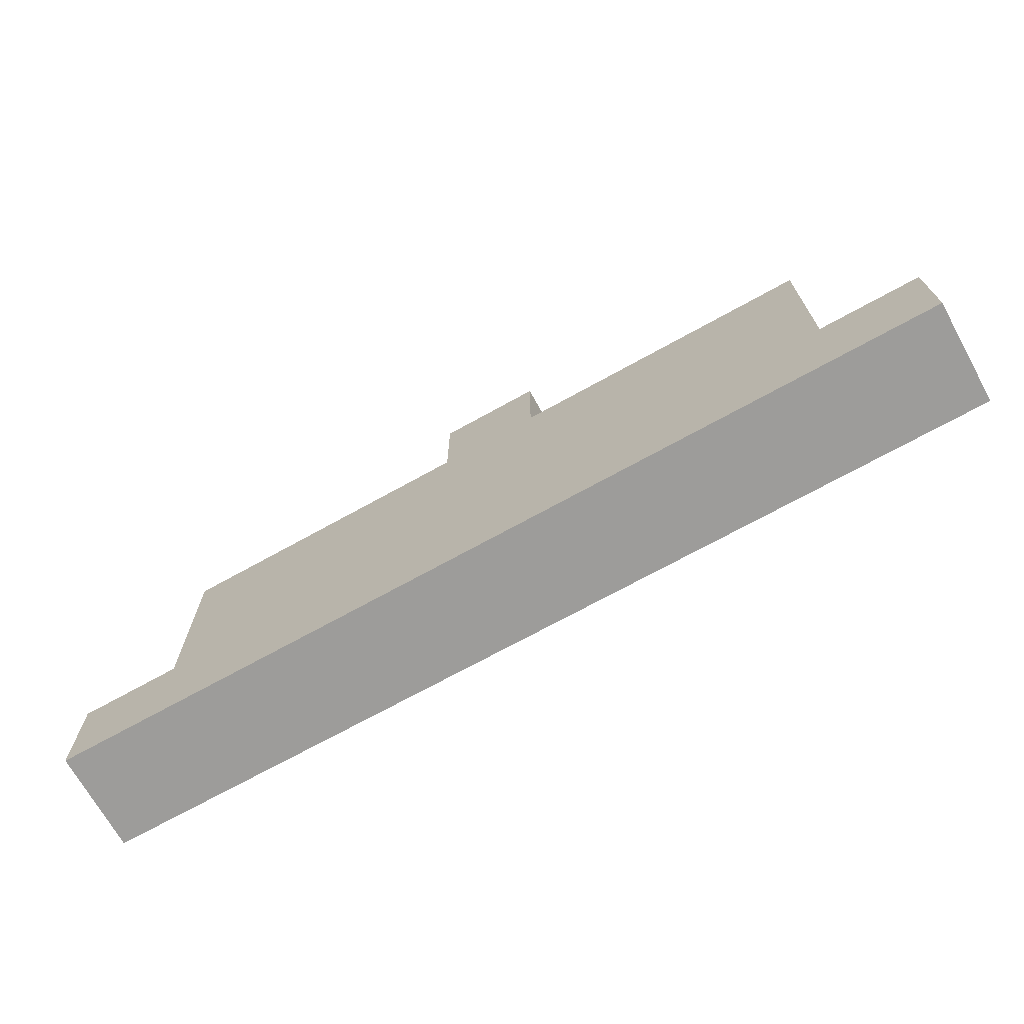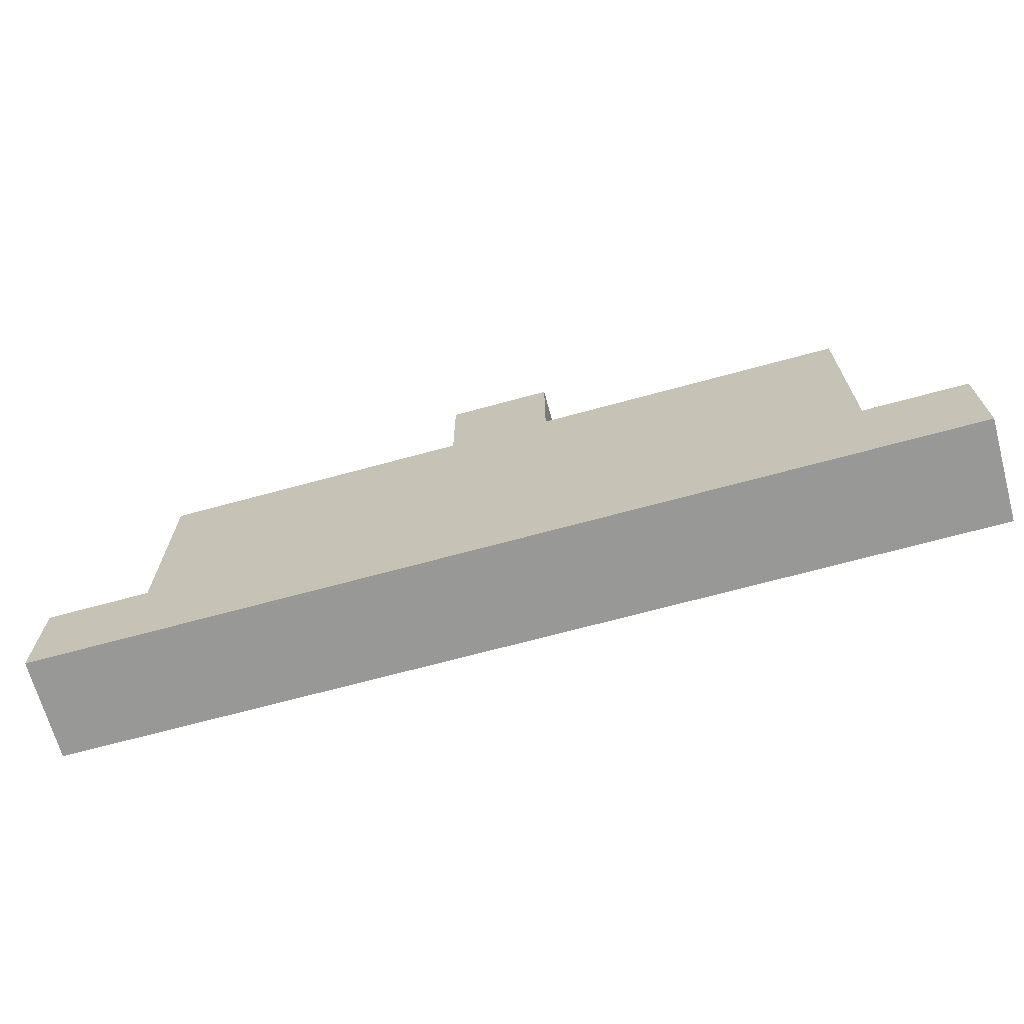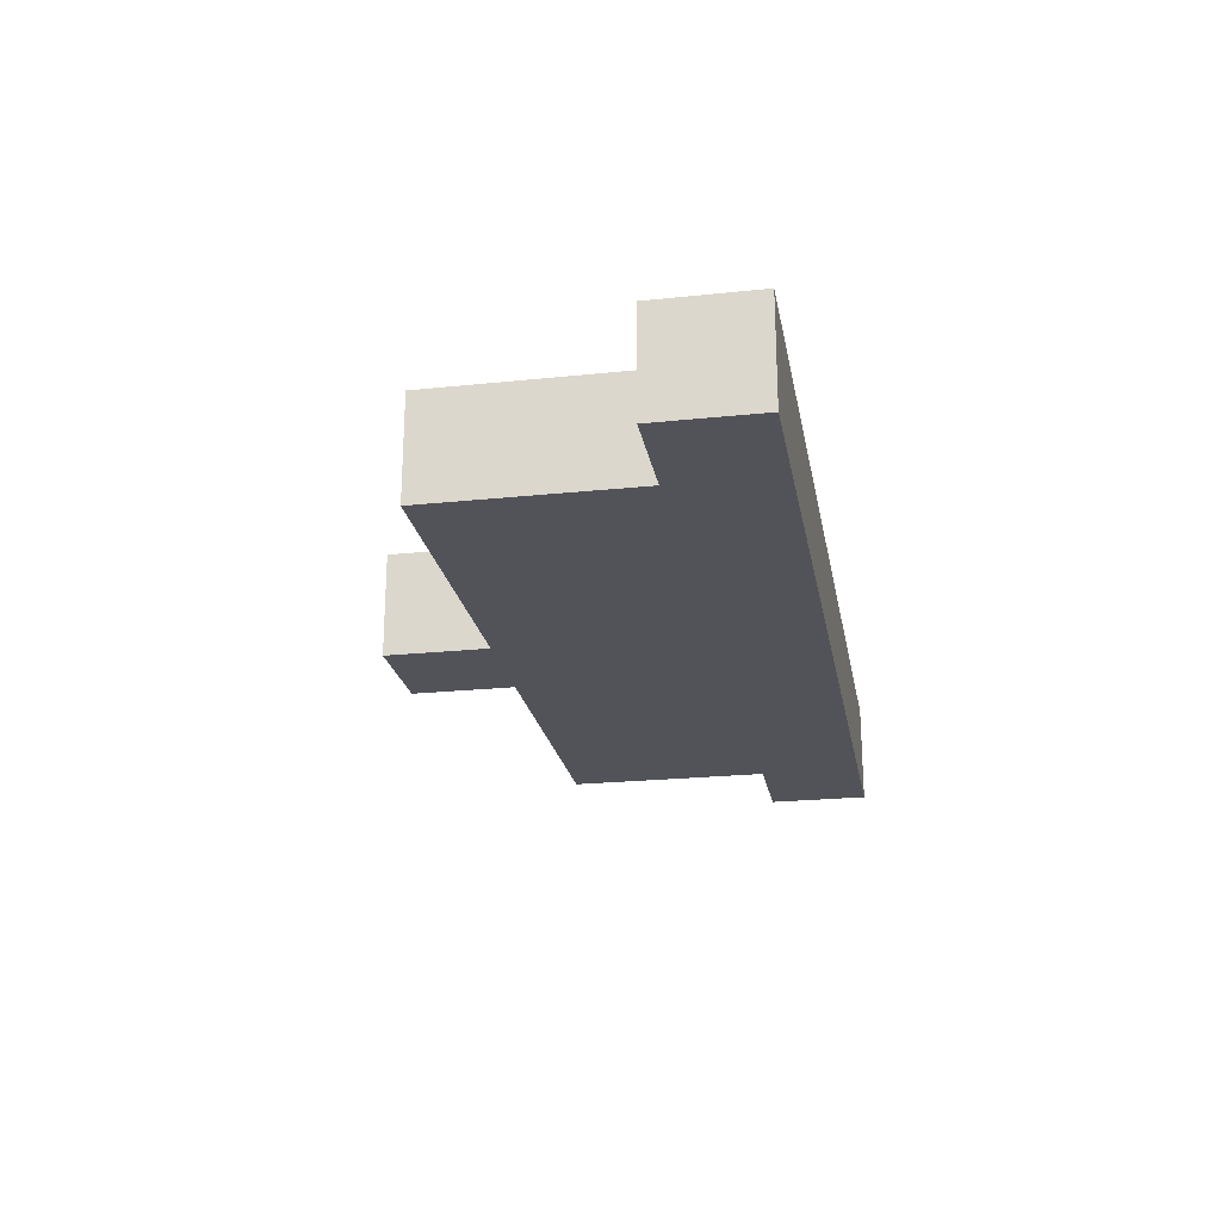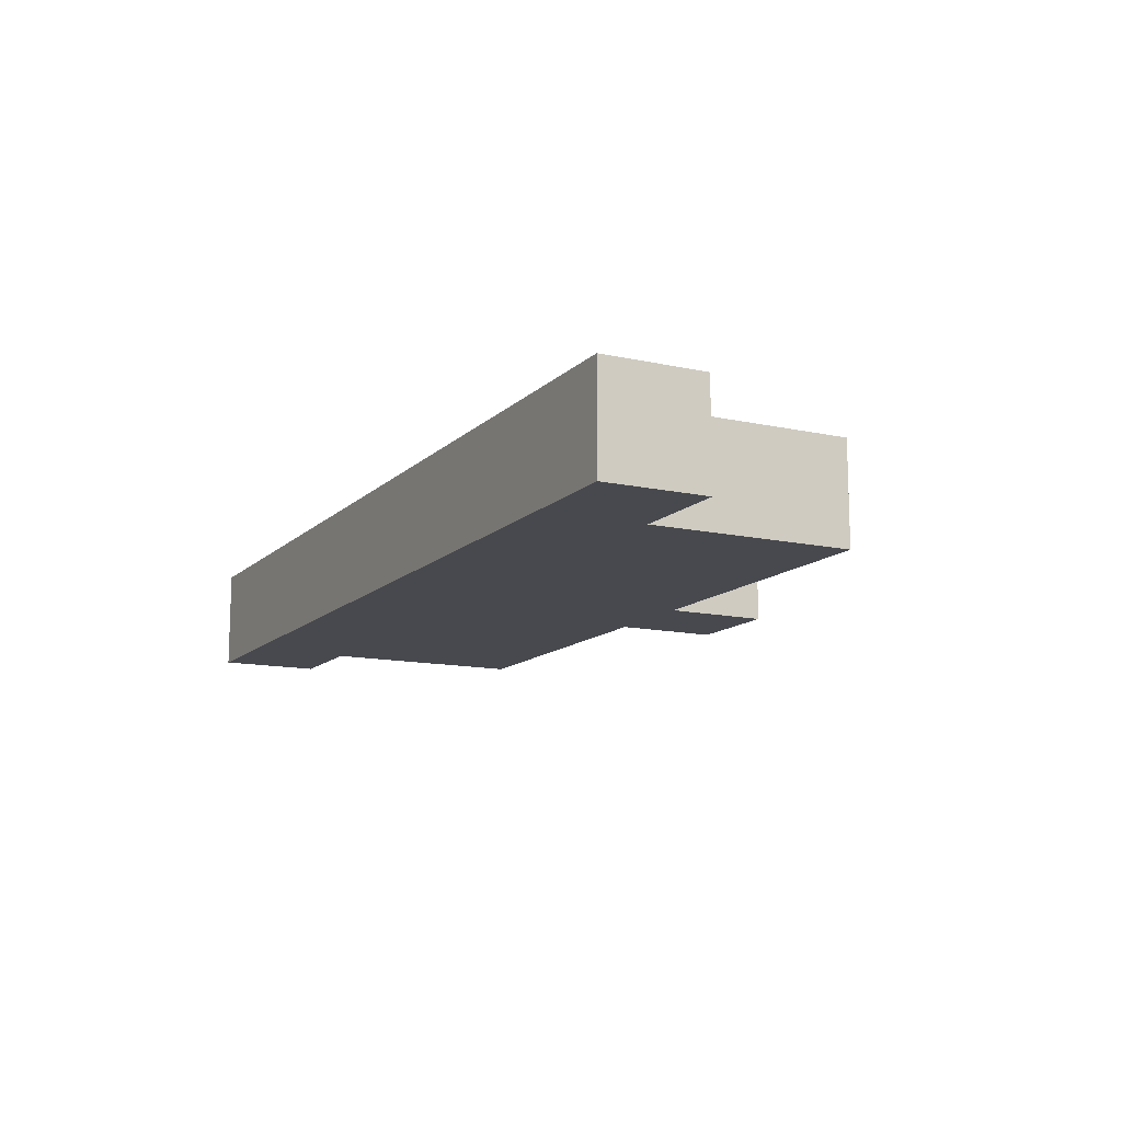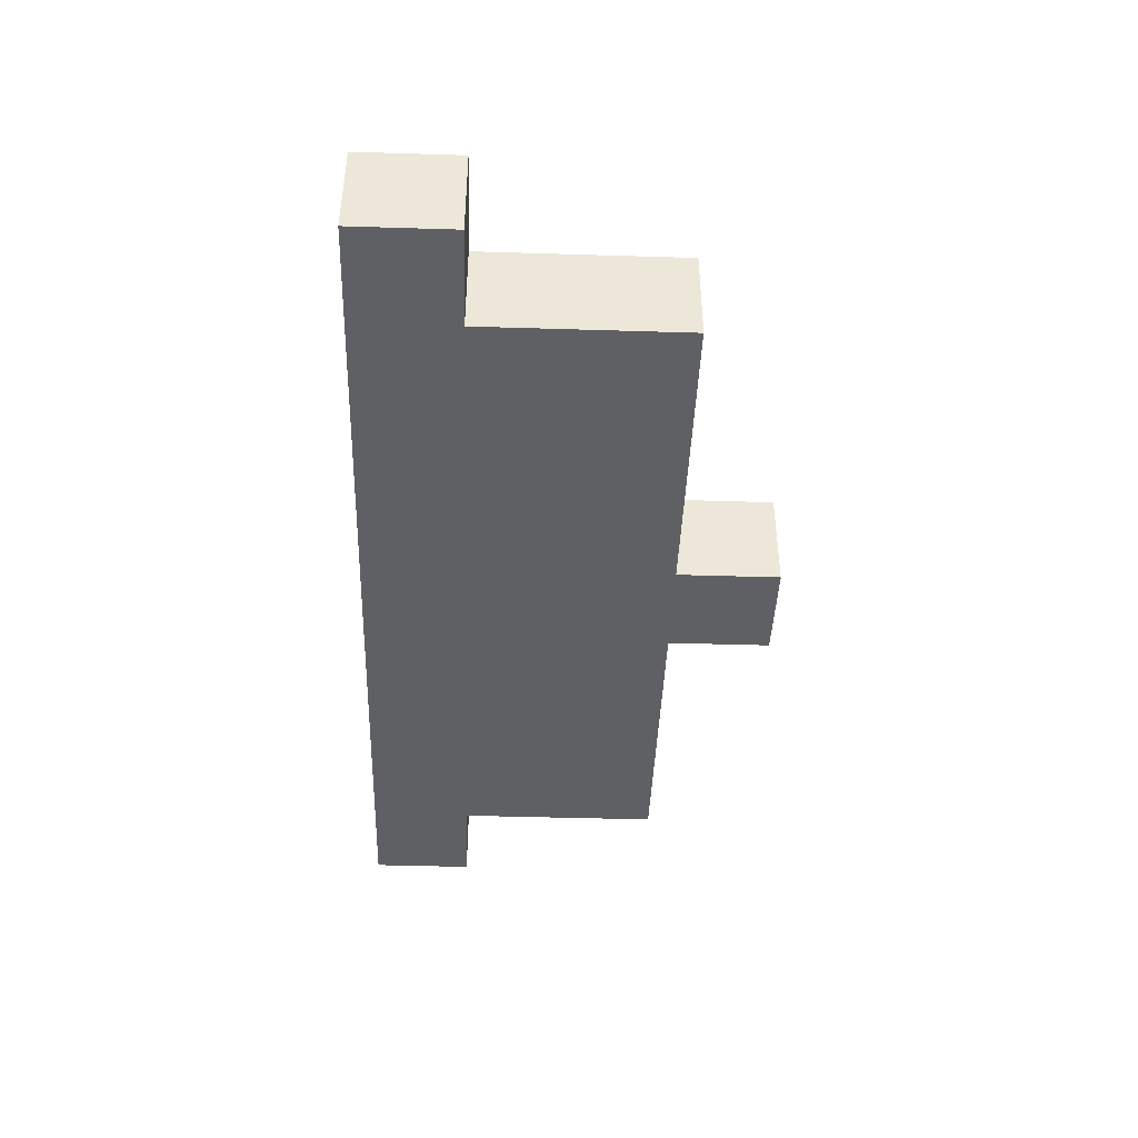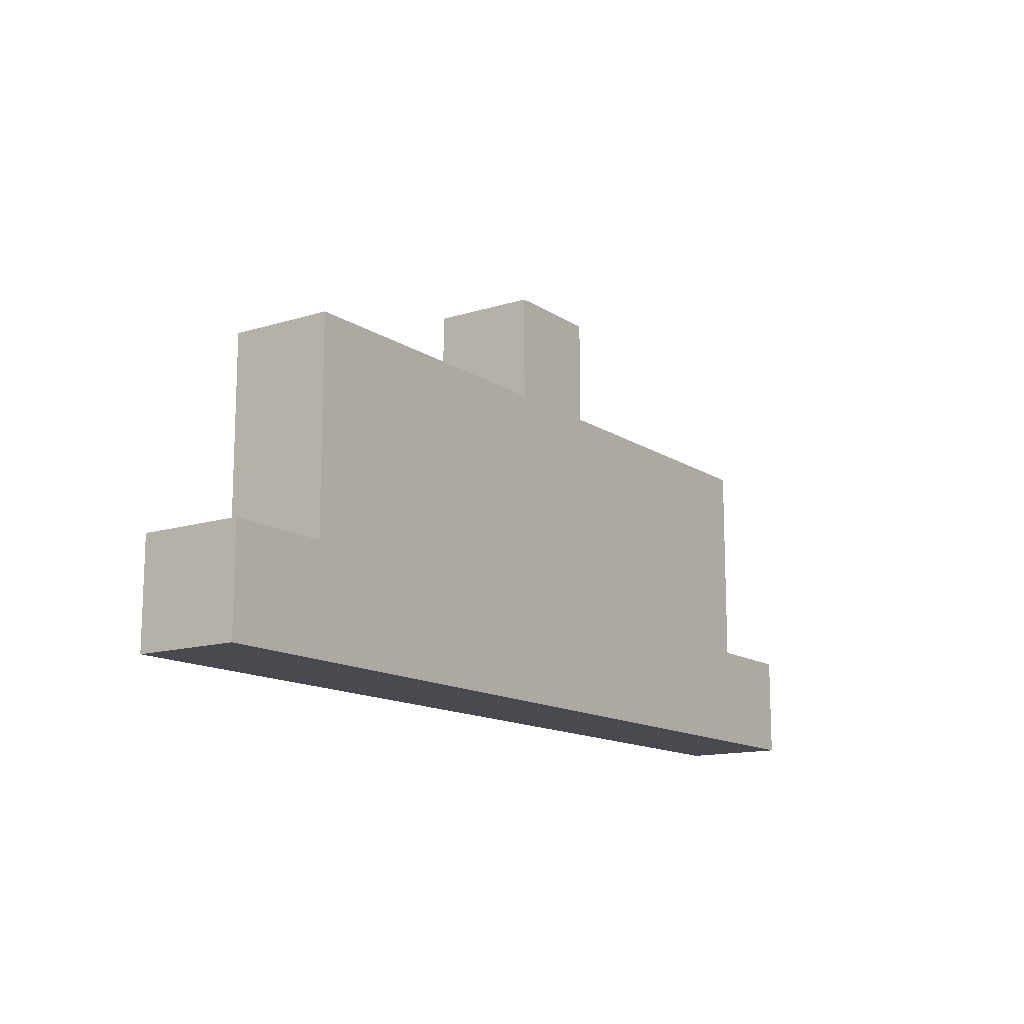
<metadata>
{"format":"obj","ext":"obj","renderer":"f3d","projection":"perspective","resolution":1024,"background":"white","views":[{"elev":-70.2,"azim":29.1,"up":"+Z"},{"elev":-68.4,"azim":15.3,"up":"+Z"},{"elev":-22.7,"azim":100.2,"up":"+Y"},{"elev":-12.7,"azim":-117.1,"up":"+Y"},{"elev":-42.6,"azim":-92.1,"up":"+Y"},{"elev":-13.6,"azim":-55.0,"up":"+Z"}]}
</metadata>
<code>
o Untitled.006
v 0.45 -0.05 -0.2
v 0.45 -0.05 -0.1
v 0.45 0.05 -0.2
v 0.45 0.05 -0.1
v 0.35 -0.05 -0.1
v 0.35 -0.05 0.1
v 0.35 0.05 -0.1
v 0.35 0.05 0.1
v 0.05 -0.05 0.1
v 0.05 -0.05 0.2
v 0.05 0.05 0.1
v 0.05 0.05 0.2
v -0.05 -0.05 0.1
v -0.05 -0.05 0.2
v -0.05 0.05 0.1
v -0.05 0.05 0.2
v -0.35 -0.05 -0.1
v -0.35 -0.05 0.1
v -0.35 0.05 -0.1
v -0.35 0.05 0.1
v -0.45 -0.05 -0.2
v -0.45 -0.05 -0.1
v -0.45 0.05 -0.2
v -0.45 0.05 -0.1
v 0.45 -0.05 -0.2
v 0.45 0.05 -0.2
v -0.45 -0.05 -0.2
v -0.45 0.05 -0.2
v 0.45 -0.05 -0.1
v 0.45 0.05 -0.1
v 0.35 -0.05 -0.1
v 0.35 0.05 -0.1
v -0.35 -0.05 -0.1
v -0.35 0.05 -0.1
v -0.45 -0.05 -0.1
v -0.45 0.05 -0.1
v 0.35 -0.05 0.1
v 0.35 0.05 0.1
v 0.05 -0.05 0.1
v 0.05 0.05 0.1
v -0.05 -0.05 0.1
v -0.05 0.05 0.1
v -0.35 -0.05 0.1
v -0.35 0.05 0.1
v 0.05 -0.05 0.2
v 0.05 0.05 0.2
v -0.05 -0.05 0.2
v -0.05 0.05 0.2
v 0.45 -0.05 -0.2
v -0.45 -0.05 -0.2
v 0.45 -0.05 -0.1
v 0.35 -0.05 -0.1
v -0.35 -0.05 -0.1
v -0.45 -0.05 -0.1
v 0.35 -0.05 0.1
v 0.05 -0.05 0.1
v -0.05 -0.05 0.1
v -0.35 -0.05 0.1
v 0.05 -0.05 0.2
v -0.05 -0.05 0.2
v 0.45 0.05 -0.2
v -0.45 0.05 -0.2
v 0.45 0.05 -0.1
v 0.35 0.05 -0.1
v -0.35 0.05 -0.1
v -0.45 0.05 -0.1
v 0.35 0.05 0.1
v 0.05 0.05 0.1
v -0.05 0.05 0.1
v -0.35 0.05 0.1
v 0.05 0.05 0.2
v -0.05 0.05 0.2
f 3 2 1
f 4 2 3
f 7 6 5
f 8 6 7
f 11 10 9
f 12 10 11
f 13 14 15
f 15 14 16
f 17 18 19
f 19 18 20
f 21 22 23
f 23 22 24
f 27 26 25
f 28 26 27
f 29 30 31
f 31 30 32
f 33 34 35
f 35 34 36
f 37 38 39
f 39 38 40
f 41 42 43
f 43 42 44
f 45 46 47
f 47 46 48
f 51 50 49
f 52 50 51
f 53 50 52
f 54 50 53
f 55 53 52
f 56 53 55
f 57 53 56
f 58 53 57
f 59 57 56
f 60 57 59
f 61 62 63
f 63 62 64
f 64 62 65
f 65 62 66
f 64 65 67
f 67 65 68
f 68 65 69
f 69 65 70
f 68 69 71
f 71 69 72

</code>
